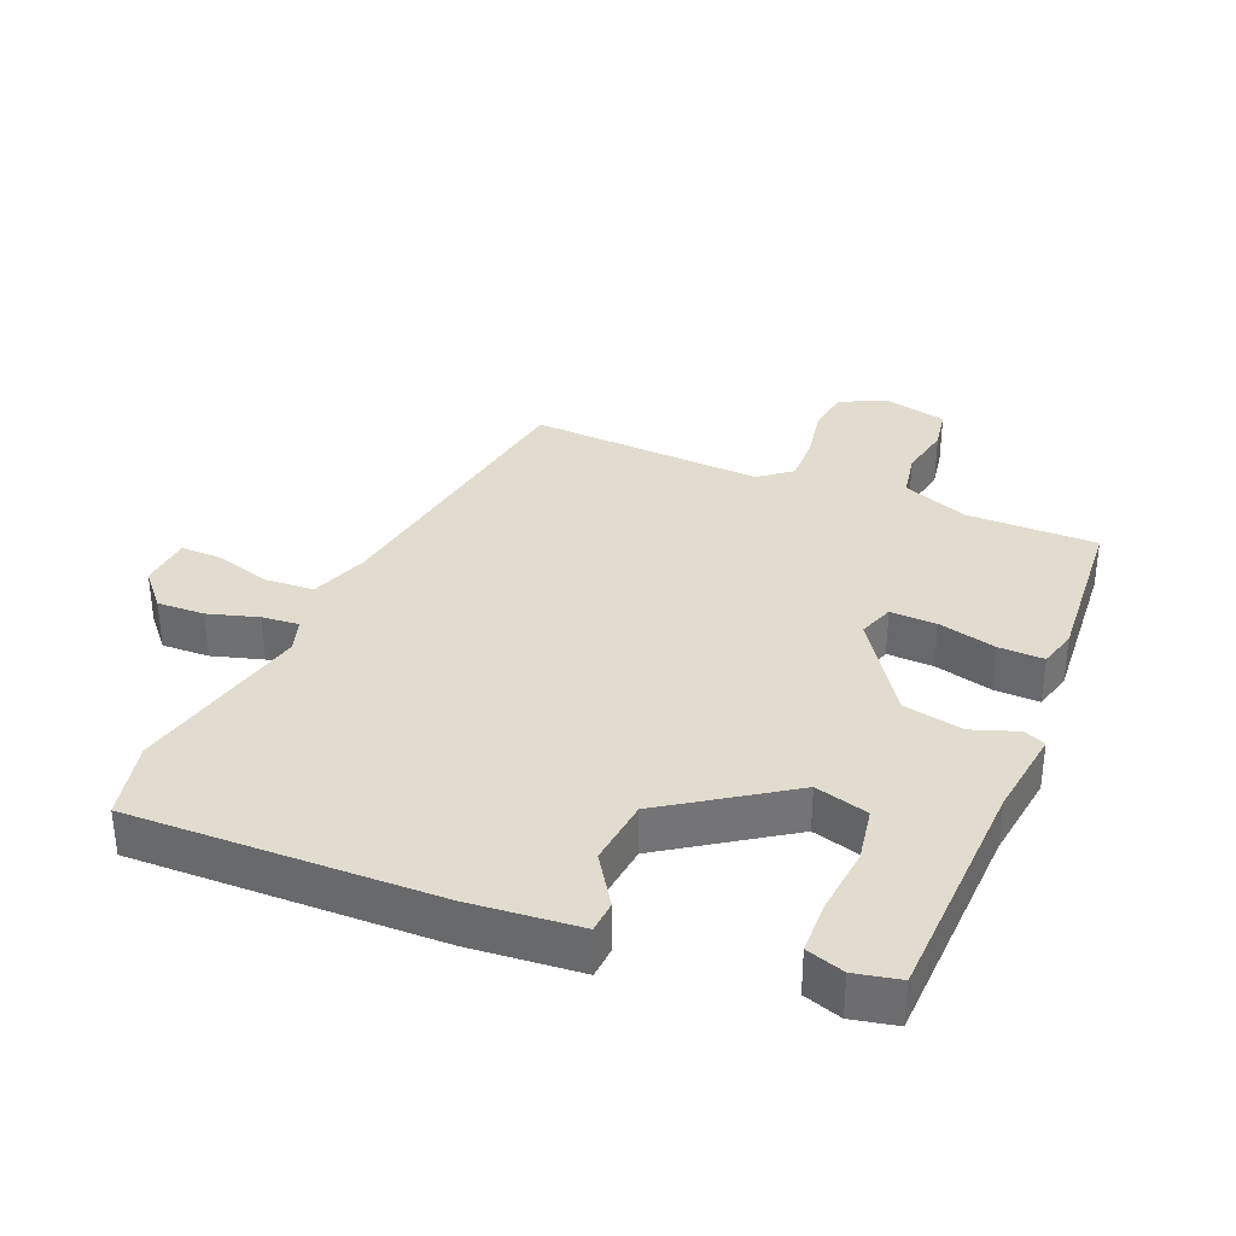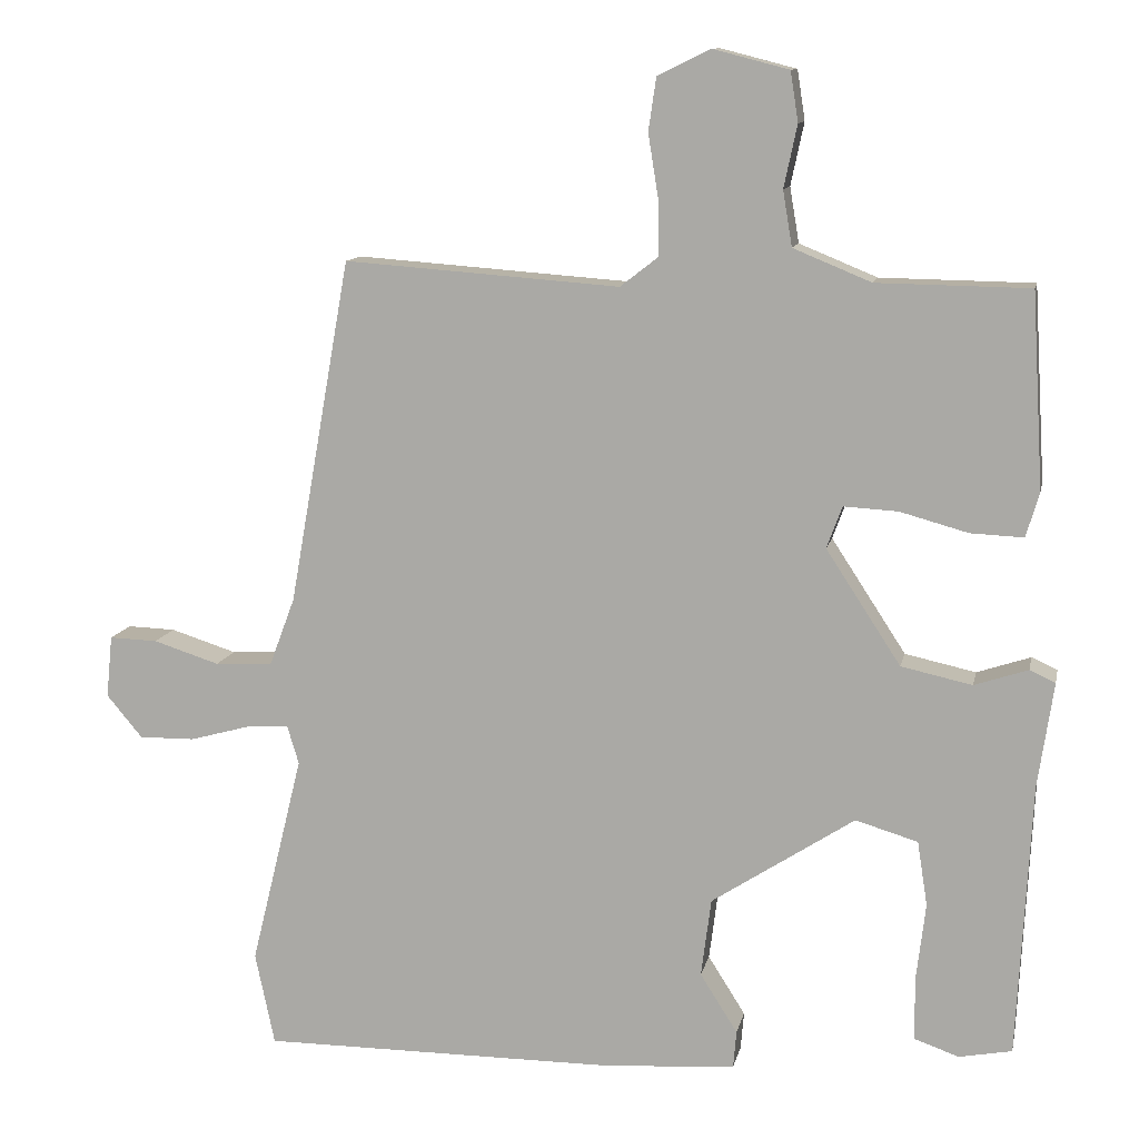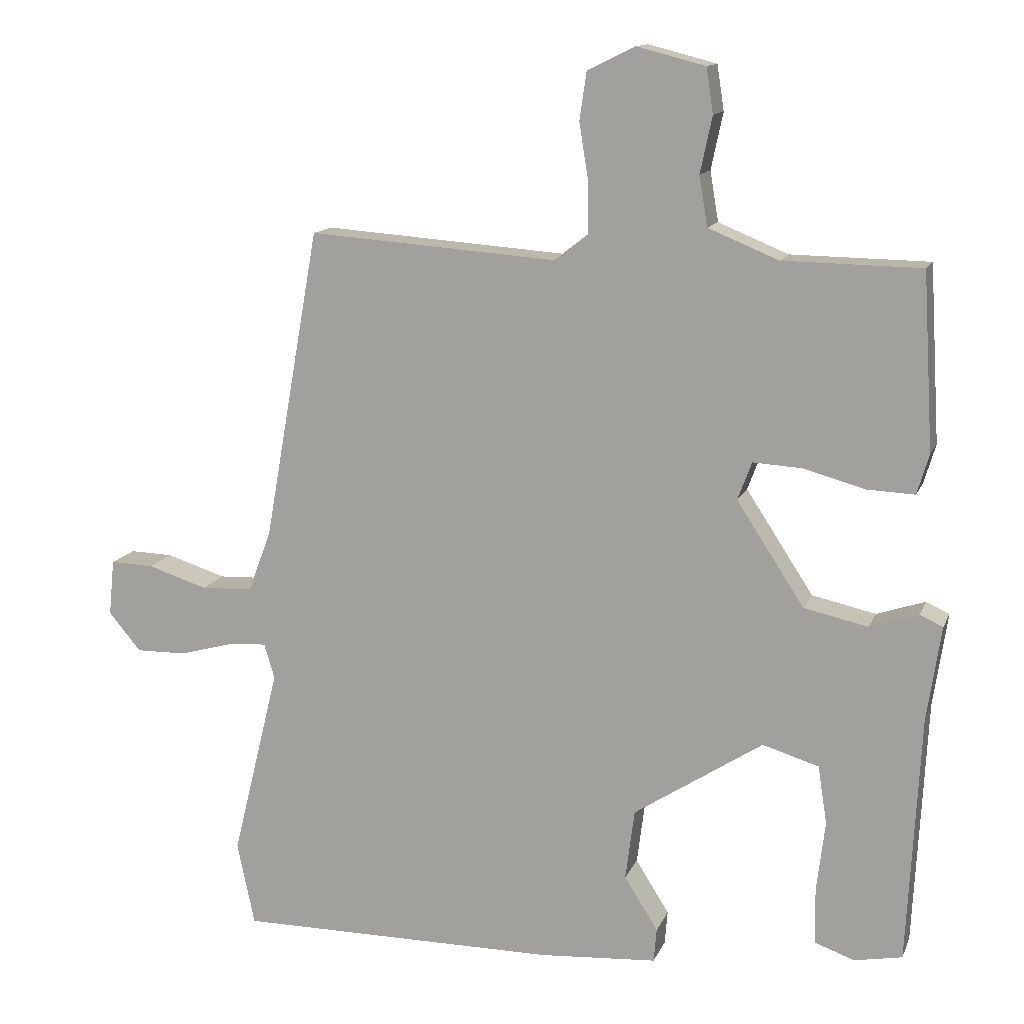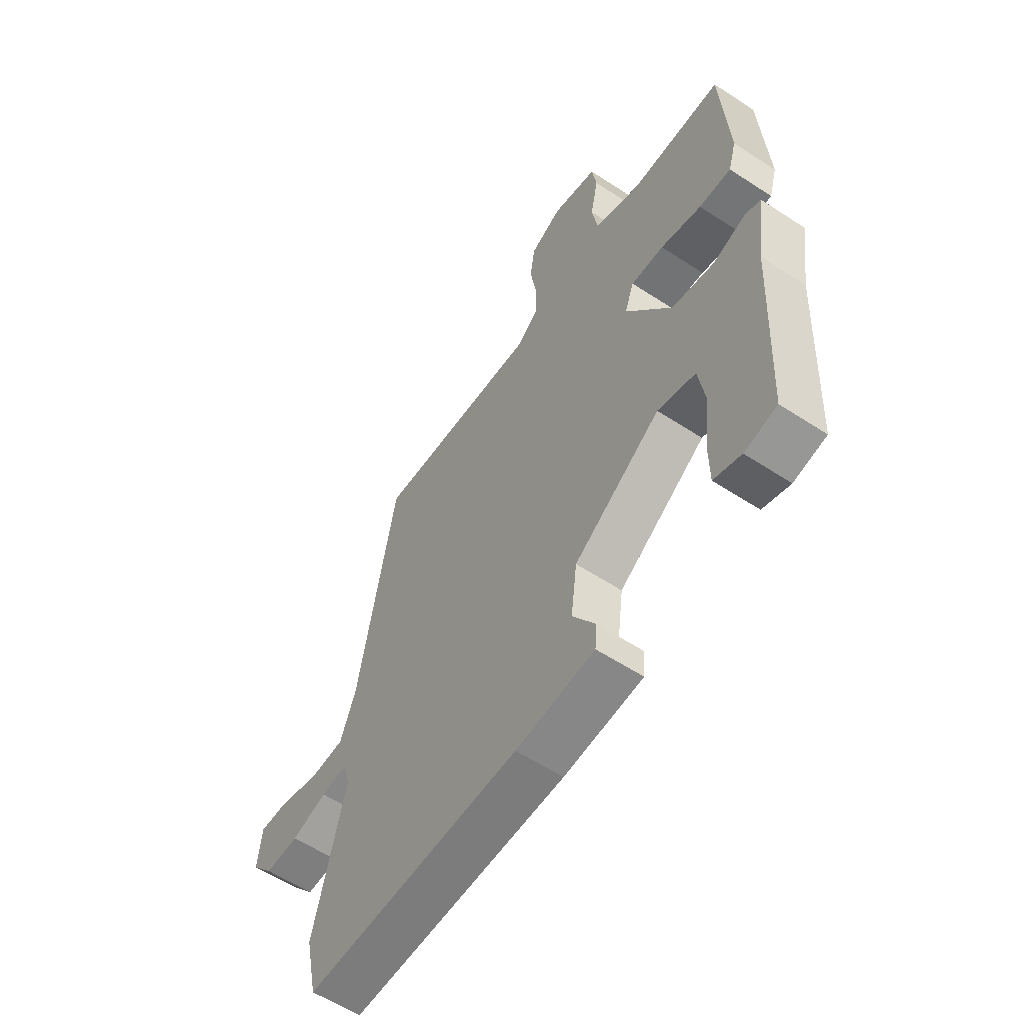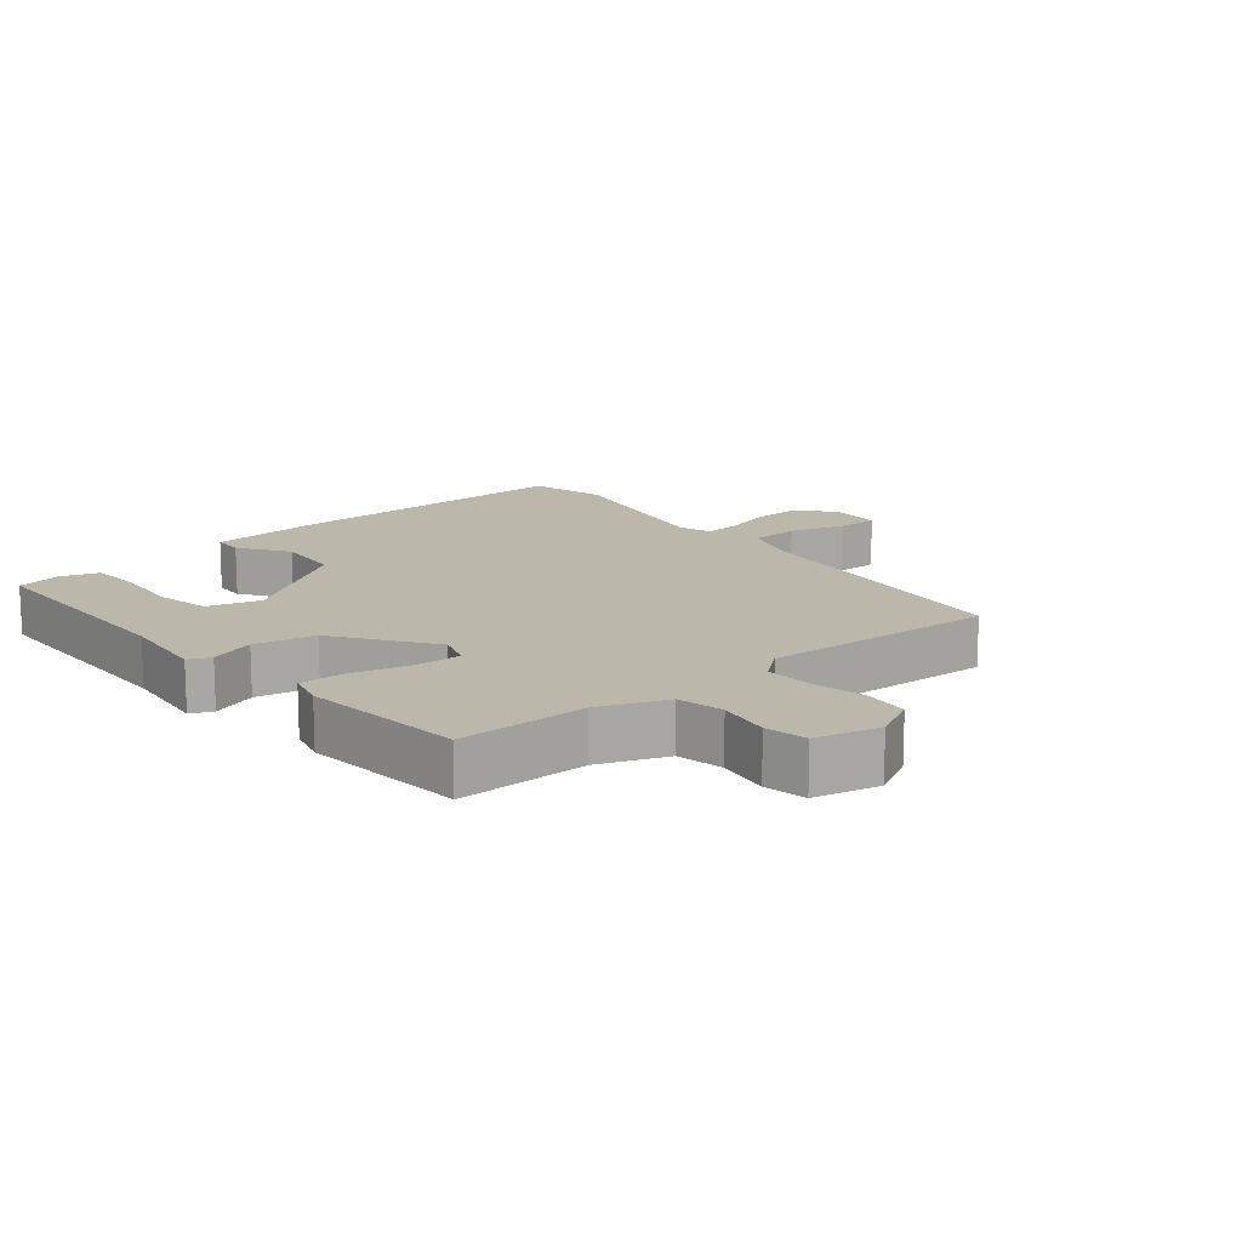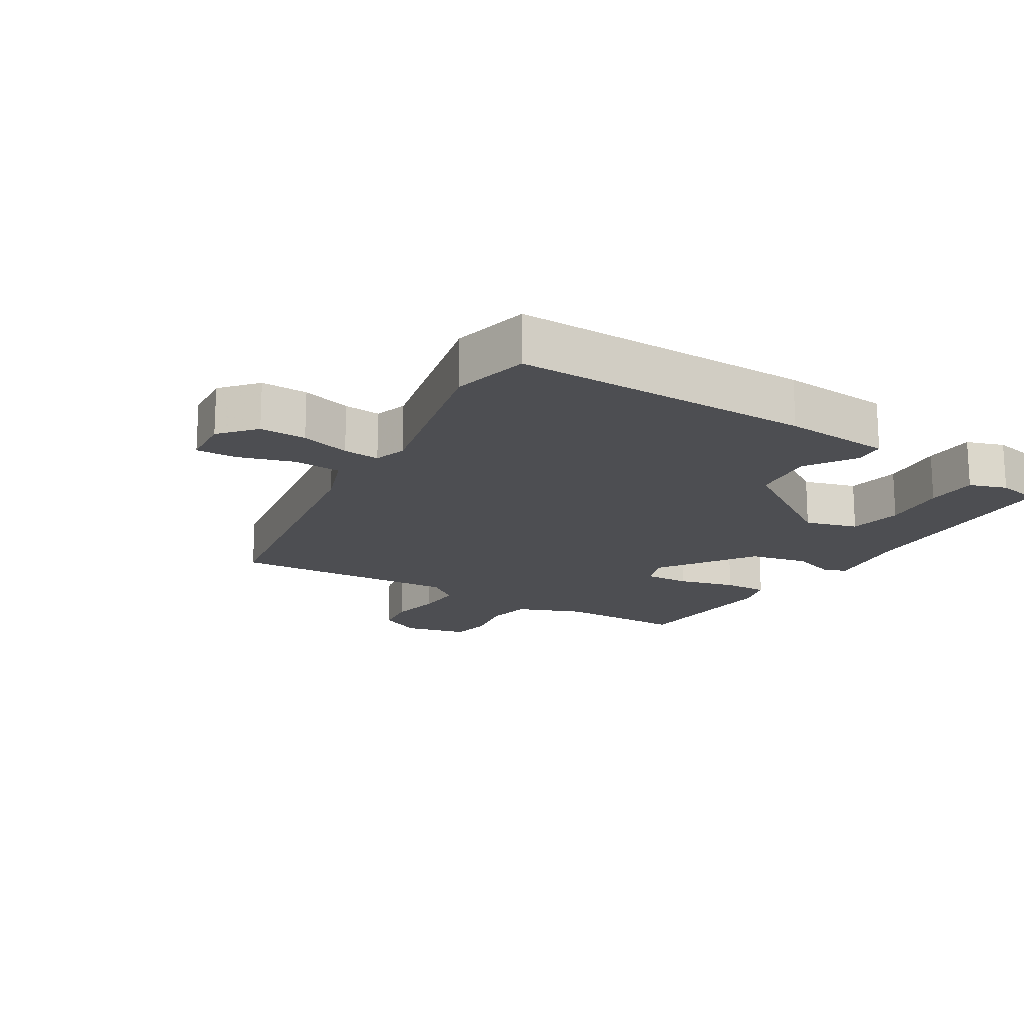
<metadata>
{"format":"obj","ext":"obj","renderer":"f3d","projection":"perspective","resolution":1024,"background":"white","views":[{"elev":34.2,"azim":-158.4,"up":"+Y"},{"elev":11.4,"azim":-168.4,"up":"+Z"},{"elev":13.1,"azim":-163.3,"up":"+Z"},{"elev":-58.7,"azim":-124.0,"up":"+Z"},{"elev":14.4,"azim":-41.4,"up":"+Y"},{"elev":-17.1,"azim":147.8,"up":"+Y"}]}
</metadata>
<code>
v -0.491 0.07 0.501
v -0.295 0.07 0.504
v -0.195 0.07 0.545
v -0.183 0.07 0.616
v -0.2 0.07 0.696
v -0.19 0.07 0.76
v -0.093 0.07 0.785
v -0.025 0.07 0.752
v -0.015 0.07 0.684
v -0.028 0.07 0.603
v -0.029 0.07 0.531
v 0.02 0.07 0.493
v 0.374 0.07 0.519
v 0.453 0.07 0.075
v 0.486 0.07 -0.013
v 0.56 0.07 -0.016
v 0.645 0.07 0.011
v 0.707 0.07 0.013
v 0.715 0.07 -0.067
v 0.669 0.07 -0.122
v 0.597 0.07 -0.121
v 0.521 0.07 -0.1
v 0.465 0.07 -0.096
v 0.45 0.07 -0.146
v 0.517 0.07 -0.419
v 0.492 0.07 -0.538
v 0.032 0.07 -0.537
v -0.135 0.07 -0.525
v -0.139 0.07 -0.477
v -0.091 0.07 -0.401
v -0.104 0.07 -0.3
v -0.288 0.07 -0.18
v -0.368 0.07 -0.204
v -0.381 0.07 -0.287
v -0.369 0.07 -0.388
v -0.37 0.07 -0.468
v -0.427 0.07 -0.488
v -0.495 0.07 -0.475
v -0.513 0.07 -0.123
v -0.533 0.07 0.012
v -0.5 0.07 0.027
v -0.431 0.07 0.004
v -0.34 0.07 0.024
v -0.244 0.07 0.171
v -0.264 0.07 0.225
v -0.334 0.07 0.221
v -0.421 0.07 0.197
v -0.489 0.07 0.194
v -0.506 0.07 0.251
v -0.491 0 0.501
v -0.295 0 0.504
v -0.195 0 0.545
v -0.183 0 0.616
v -0.2 0 0.696
v -0.19 0 0.76
v -0.093 0 0.785
v -0.025 0 0.752
v -0.015 0 0.684
v -0.028 0 0.603
v -0.029 0 0.531
v 0.02 0 0.493
v 0.374 0 0.519
v 0.453 0 0.075
v 0.486 0 -0.013
v 0.56 0 -0.016
v 0.645 0 0.011
v 0.707 0 0.013
v 0.715 0 -0.067
v 0.669 0 -0.122
v 0.597 0 -0.121
v 0.521 0 -0.1
v 0.465 0 -0.096
v 0.45 0 -0.146
v 0.517 0 -0.419
v 0.492 0 -0.538
v 0.032 0 -0.537
v -0.135 0 -0.525
v -0.139 0 -0.477
v -0.091 0 -0.401
v -0.104 0 -0.3
v -0.288 0 -0.18
v -0.368 0 -0.204
v -0.381 0 -0.287
v -0.369 0 -0.388
v -0.37 0 -0.468
v -0.427 0 -0.488
v -0.495 0 -0.475
v -0.513 0 -0.123
v -0.533 0 0.012
v -0.5 0 0.027
v -0.431 0 0.004
v -0.34 0 0.024
v -0.244 0 0.171
v -0.264 0 0.225
v -0.334 0 0.221
v -0.421 0 0.197
v -0.489 0 0.194
v -0.506 0 0.251
f 46 47 48 49
f 45 46 49 1
f 39 40 41 42
f 39 42 43
f 38 39 43
f 34 35 36 37
f 33 34 37 38
f 27 28 29 30
f 27 30 31
f 24 25 26 27
f 23 24 27 31
f 19 20 21 22
f 19 22 23
f 16 17 18 19
f 15 16 19 23
f 14 15 23 31
f 12 13 14 31
f 7 8 9 10
f 7 10 11
f 4 5 6 7
f 3 4 7 11
f 2 3 11 12
f 45 1 2 12
f 33 38 43 44
f 32 33 44
f 12 31 32 44
f 12 44 45
f 98 97 96 95
f 50 98 95 94
f 91 90 89 88
f 92 91 88
f 92 88 87
f 86 85 84 83
f 87 86 83 82
f 79 78 77 76
f 80 79 76
f 76 75 74 73
f 80 76 73 72
f 71 70 69 68
f 72 71 68
f 68 67 66 65
f 72 68 65 64
f 80 72 64 63
f 80 63 62 61
f 59 58 57 56
f 60 59 56
f 56 55 54 53
f 60 56 53 52
f 61 60 52 51
f 61 51 50 94
f 93 92 87 82
f 93 82 81
f 93 81 80 61
f 94 93 61
f 1 50 51 2
f 2 51 52 3
f 3 52 53 4
f 4 53 54 5
f 5 54 55 6
f 6 55 56 7
f 7 56 57 8
f 8 57 58 9
f 9 58 59 10
f 10 59 60 11
f 11 60 61 12
f 12 61 62 13
f 13 62 63 14
f 14 63 64 15
f 15 64 65 16
f 16 65 66 17
f 17 66 67 18
f 18 67 68 19
f 19 68 69 20
f 20 69 70 21
f 21 70 71 22
f 22 71 72 23
f 23 72 73 24
f 24 73 74 25
f 25 74 75 26
f 26 75 76 27
f 27 76 77 28
f 28 77 78 29
f 29 78 79 30
f 30 79 80 31
f 31 80 81 32
f 32 81 82 33
f 33 82 83 34
f 34 83 84 35
f 35 84 85 36
f 36 85 86 37
f 37 86 87 38
f 38 87 88 39
f 39 88 89 40
f 40 89 90 41
f 41 90 91 42
f 42 91 92 43
f 43 92 93 44
f 44 93 94 45
f 45 94 95 46
f 46 95 96 47
f 47 96 97 48
f 48 97 98 49
f 49 98 50 1

</code>
